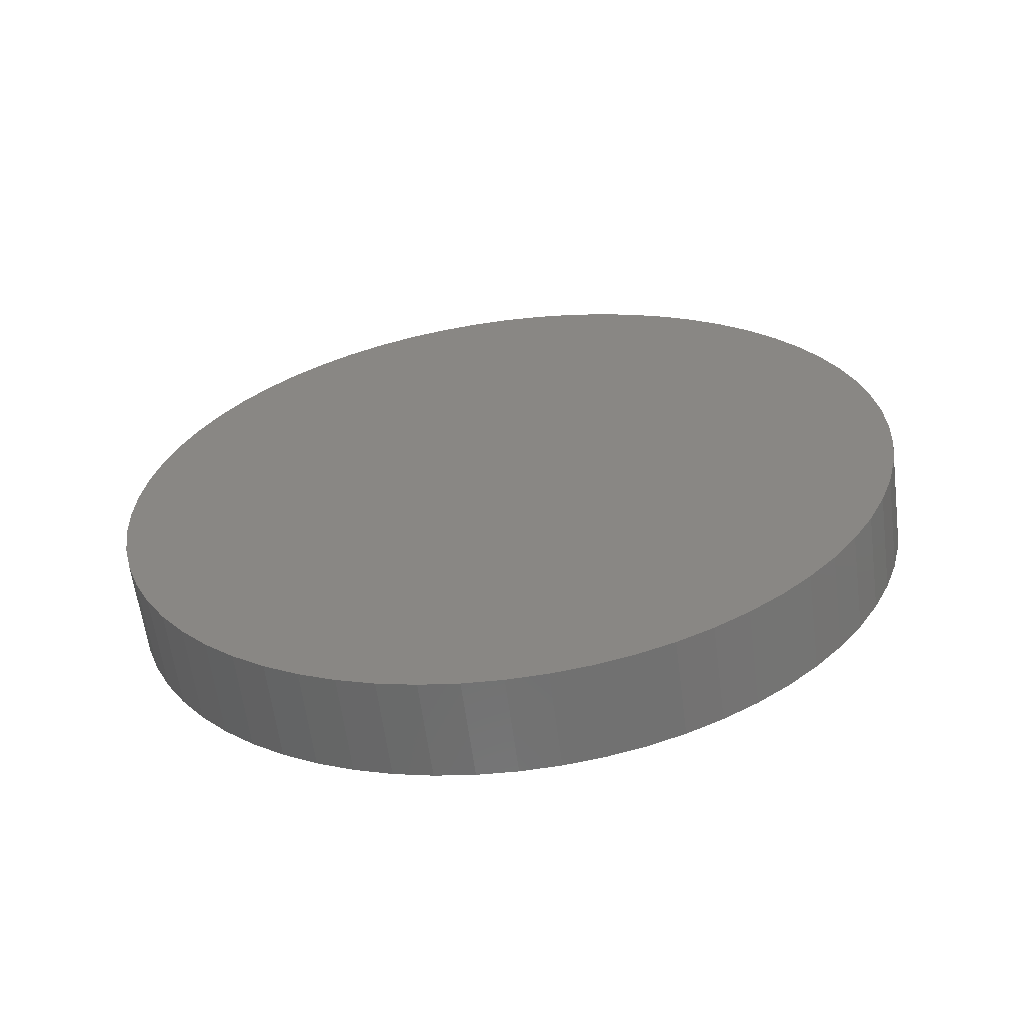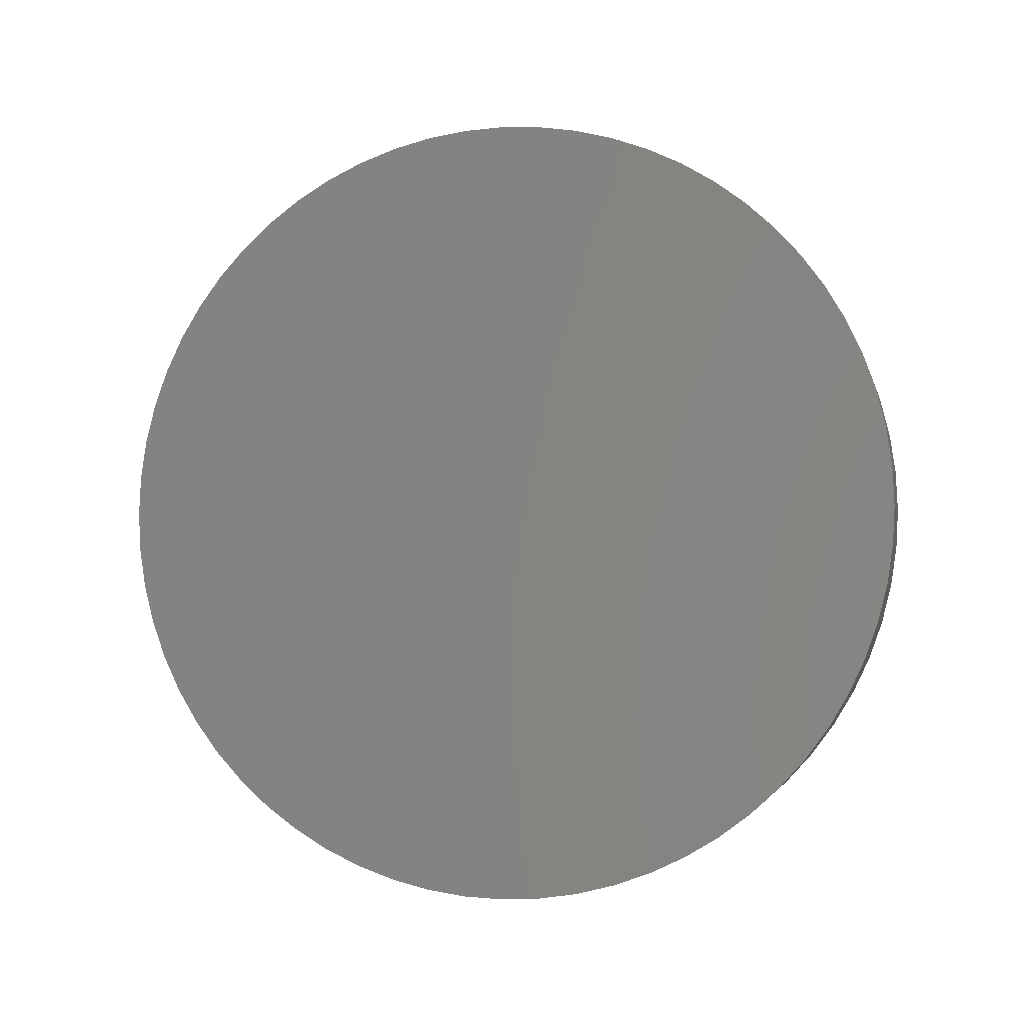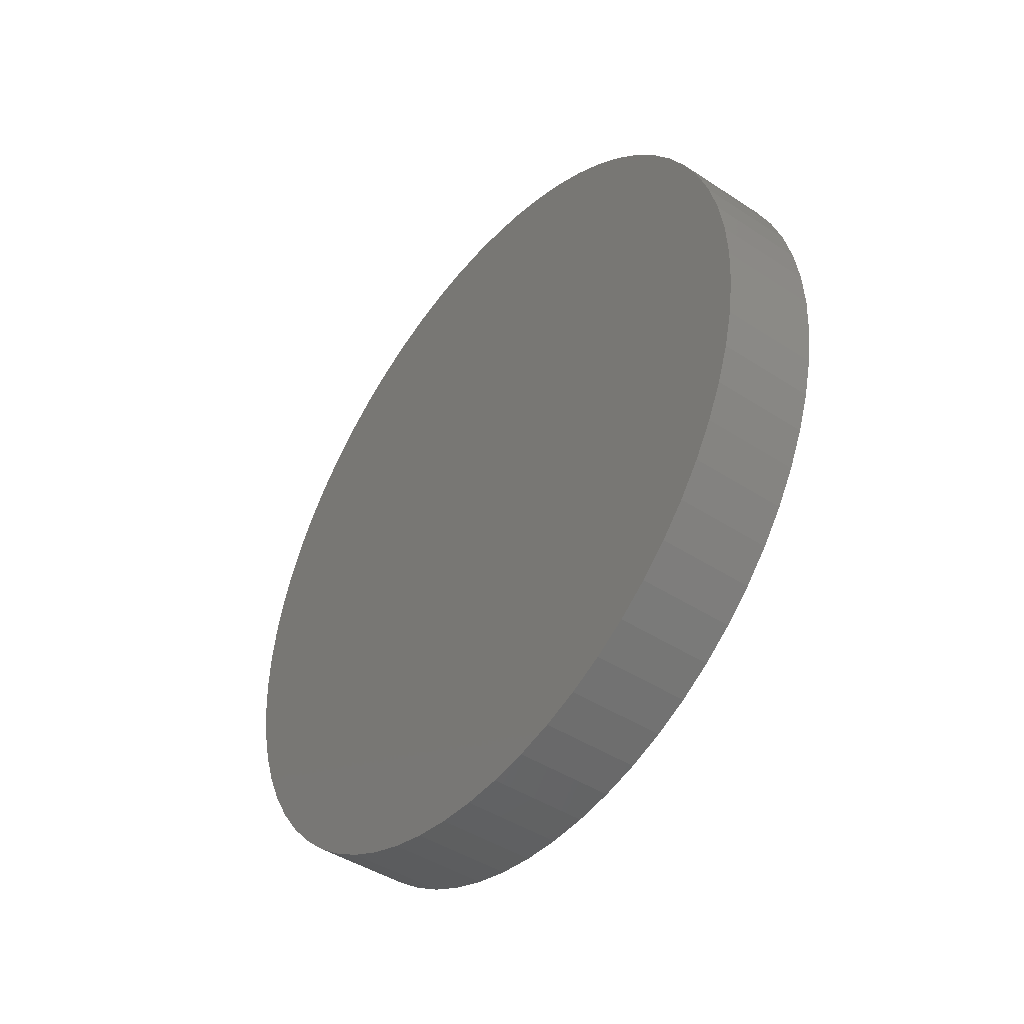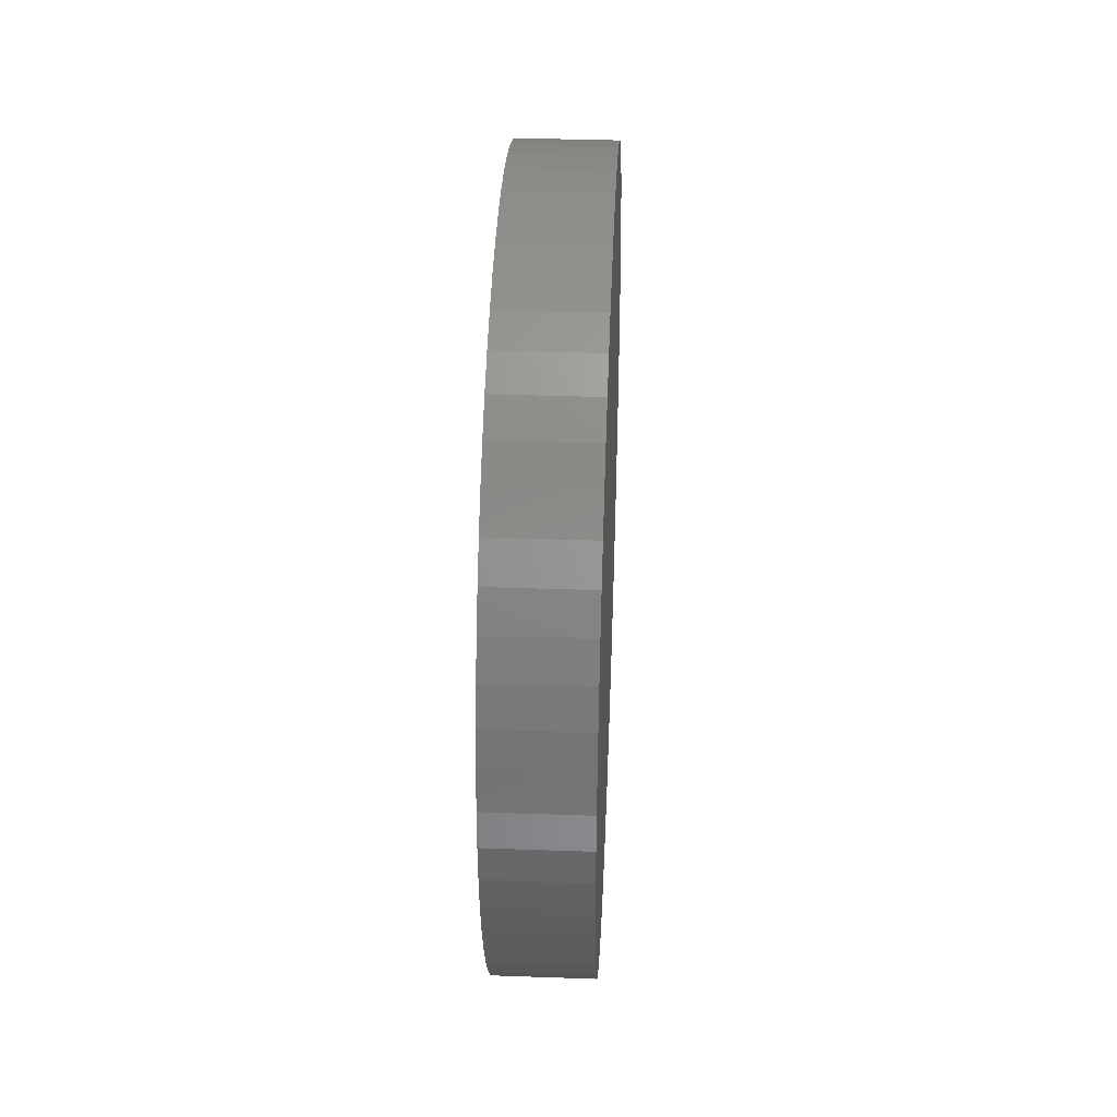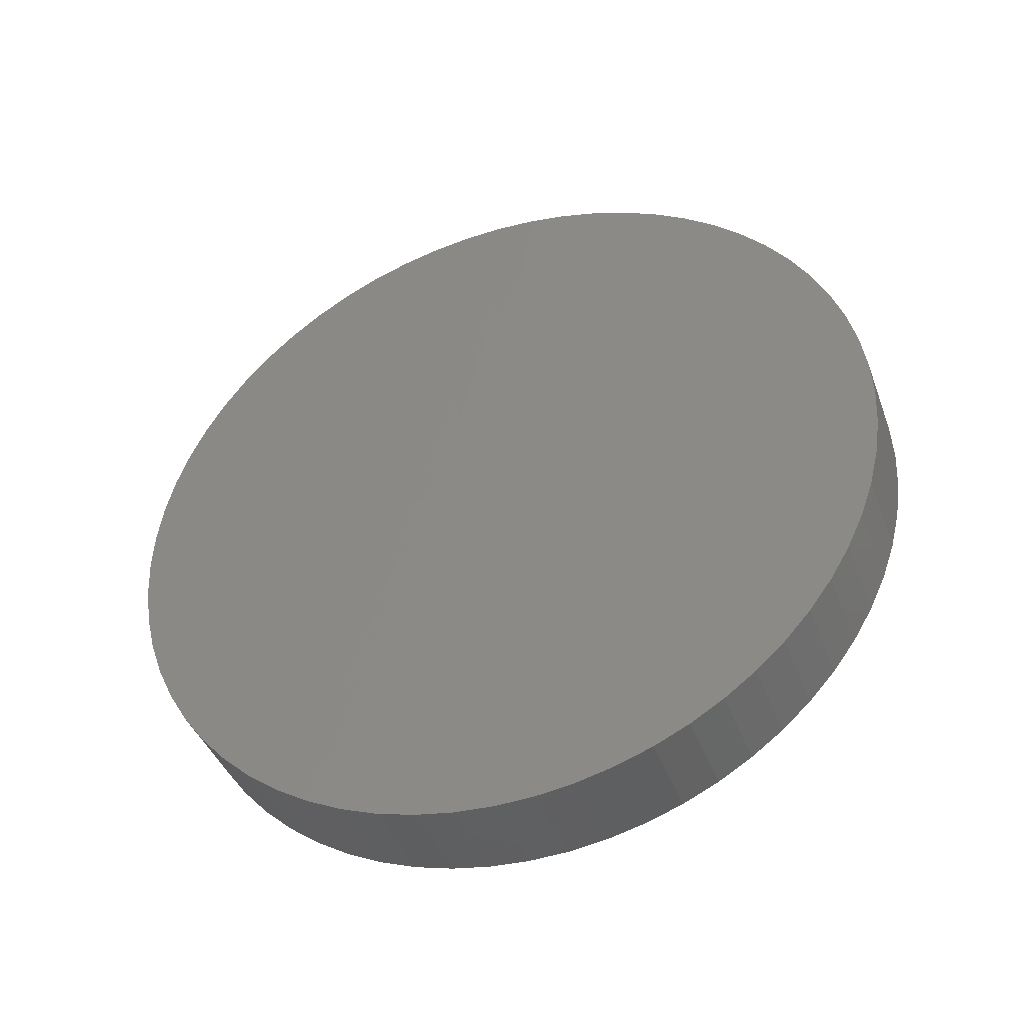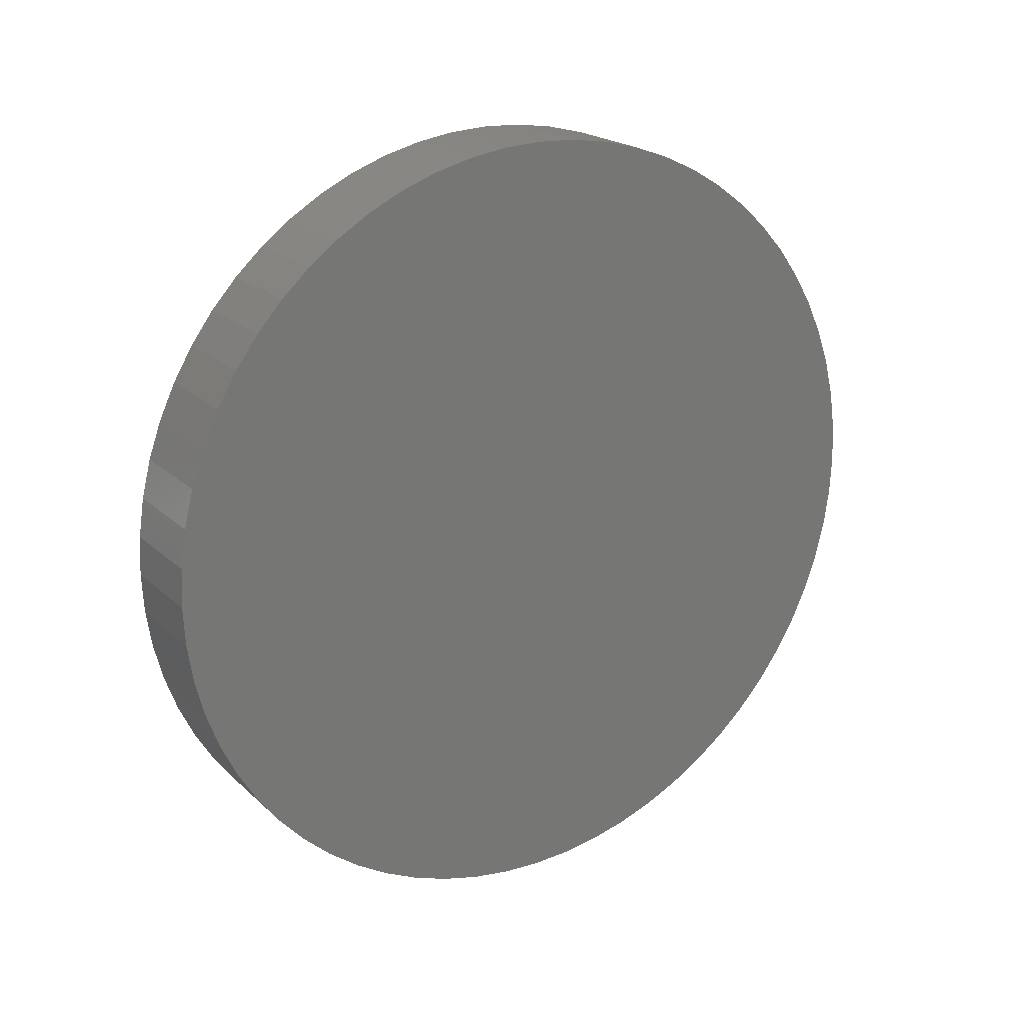
<metadata>
{"format":"stl","ext":"stl","renderer":"f3d","projection":"perspective","resolution":1024,"background":"white","views":[{"elev":-61.6,"azim":97.5,"up":"+Y"},{"elev":-3.0,"azim":102.4,"up":"+Z"},{"elev":-44.3,"azim":142.6,"up":"+Y"},{"elev":37.2,"azim":2.6,"up":"+Z"},{"elev":-41.5,"azim":-70.5,"up":"+Z"},{"elev":20.7,"azim":57.5,"up":"+Y"}]}
</metadata>
<code>
# stl→obj: 130 verts, 256 faces
v 10 102 95
v -10 102 95
v -10 109.9 95.39
v 10 109.9 95.39
v -10 117.8 96.56
v 10 117.8 96.56
v -10 125.5 98.49
v 10 125.5 98.49
v -10 133 101.2
v 10 133 101.2
v -10 140.2 104.6
v 10 140.2 104.6
v -10 147 108.7
v 10 147 108.7
v -10 153.4 113.4
v 10 153.4 113.4
v -10 159.3 118.7
v 10 159.3 118.7
v -10 164.6 124.6
v 10 164.6 124.6
v -10 169.3 131
v 10 169.3 131
v -10 173.4 137.8
v 10 173.4 137.8
v -10 176.8 145
v 10 176.8 145
v -10 179.5 152.5
v 10 179.5 152.5
v -10 181.4 160.2
v 10 181.4 160.2
v -10 182.6 168.1
v 10 182.6 168.1
v -10 183 176
v 10 183 176
v -10 182.6 183.9
v 10 182.6 183.9
v -10 181.4 191.8
v 10 181.4 191.8
v -10 179.5 199.5
v 10 179.5 199.5
v -10 176.8 207
v 10 176.8 207
v -10 173.4 214.2
v 10 173.4 214.2
v -10 169.3 221
v 10 169.3 221
v -10 164.6 227.4
v 10 164.6 227.4
v -10 159.3 233.3
v 10 159.3 233.3
v -10 153.4 238.6
v 10 153.4 238.6
v -10 147 243.3
v 10 147 243.3
v -10 140.2 247.4
v 10 140.2 247.4
v -10 133 250.8
v 10 133 250.8
v -10 125.5 253.5
v 10 125.5 253.5
v -10 117.8 255.4
v 10 117.8 255.4
v -10 109.9 256.6
v 10 109.9 256.6
v 10 94.06 95.39
v -10 102 257
v 10 102 257
v -10 94.06 256.6
v 10 94.06 256.6
v -10 86.2 255.4
v 10 86.2 255.4
v -10 78.49 253.5
v 10 78.49 253.5
v -10 71 250.8
v 10 71 250.8
v -10 63.82 247.4
v 10 63.82 247.4
v -10 57 243.3
v 10 57 243.3
v -10 50.61 238.6
v 10 50.61 238.6
v -10 44.72 233.3
v 10 44.72 233.3
v -10 39.39 227.4
v 10 39.39 227.4
v -10 34.65 221
v 10 34.65 221
v -10 30.56 214.2
v 10 30.56 214.2
v -10 27.17 207
v 10 27.17 207
v -10 24.49 199.5
v 10 24.49 199.5
v -10 22.56 191.8
v 10 22.56 191.8
v -10 21.39 183.9
v 10 21.39 183.9
v -10 21 176
v 10 21 176
v -10 21.39 168.1
v 10 21.39 168.1
v -10 22.56 160.2
v 10 22.56 160.2
v -10 24.49 152.5
v 10 24.49 152.5
v -10 27.17 145
v 10 27.17 145
v -10 30.56 137.8
v 10 30.56 137.8
v -10 34.65 131
v 10 34.65 131
v -10 39.39 124.6
v 10 39.39 124.6
v -10 44.72 118.7
v 10 44.72 118.7
v -10 50.61 113.4
v 10 50.61 113.4
v -10 57 108.7
v 10 57 108.7
v -10 63.82 104.6
v 10 63.82 104.6
v -10 71 101.2
v 10 71 101.2
v -10 78.49 98.49
v 10 78.49 98.49
v -10 86.2 96.56
v 10 86.2 96.56
v -10 94.06 95.39
v 10 102 176
v -10 102 176
f 1 2 3
f 3 4 1
f 5 6 4
f 7 8 6
f 9 10 8
f 11 12 10
f 13 14 12
f 15 16 14
f 17 18 16
f 19 20 18
f 21 22 20
f 23 24 22
f 25 26 24
f 27 28 26
f 29 30 28
f 31 32 30
f 33 34 32
f 35 36 34
f 37 38 36
f 39 40 38
f 41 42 40
f 43 44 42
f 45 46 44
f 47 48 46
f 49 50 48
f 51 52 50
f 53 54 52
f 55 56 54
f 57 58 56
f 59 60 58
f 61 62 60
f 63 64 62
f 2 1 65
f 66 67 64
f 68 69 67
f 70 71 69
f 72 73 71
f 74 75 73
f 76 77 75
f 78 79 77
f 80 81 79
f 82 83 81
f 84 85 83
f 86 87 85
f 88 89 87
f 90 91 89
f 92 93 91
f 94 95 93
f 96 97 95
f 98 99 97
f 100 101 99
f 102 103 101
f 104 105 103
f 106 107 105
f 108 109 107
f 110 111 109
f 112 113 111
f 114 115 113
f 116 117 115
f 118 119 117
f 120 121 119
f 122 123 121
f 124 125 123
f 126 127 125
f 128 65 127
f 4 3 5
f 6 5 7
f 8 7 9
f 10 9 11
f 12 11 13
f 14 13 15
f 16 15 17
f 18 17 19
f 20 19 21
f 22 21 23
f 24 23 25
f 26 25 27
f 28 27 29
f 30 29 31
f 32 31 33
f 34 33 35
f 36 35 37
f 38 37 39
f 40 39 41
f 42 41 43
f 44 43 45
f 46 45 47
f 48 47 49
f 50 49 51
f 52 51 53
f 54 53 55
f 56 55 57
f 58 57 59
f 60 59 61
f 62 61 63
f 64 63 66
f 67 66 68
f 69 68 70
f 71 70 72
f 73 72 74
f 75 74 76
f 77 76 78
f 79 78 80
f 81 80 82
f 83 82 84
f 85 84 86
f 87 86 88
f 89 88 90
f 91 90 92
f 93 92 94
f 95 94 96
f 97 96 98
f 99 98 100
f 101 100 102
f 103 102 104
f 105 104 106
f 107 106 108
f 109 108 110
f 111 110 112
f 113 112 114
f 115 114 116
f 117 116 118
f 119 118 120
f 121 120 122
f 123 122 124
f 125 124 126
f 127 126 128
f 65 128 2
f 67 69 129
f 129 4 6
f 6 8 129
f 8 10 129
f 10 12 129
f 12 14 129
f 14 16 129
f 16 18 129
f 18 20 129
f 20 22 129
f 22 24 129
f 24 26 129
f 26 28 129
f 28 30 129
f 30 32 129
f 32 34 129
f 34 36 129
f 36 38 129
f 38 40 129
f 40 42 129
f 42 44 129
f 44 46 129
f 46 48 129
f 48 50 129
f 50 52 129
f 52 54 129
f 54 56 129
f 56 58 129
f 58 60 129
f 60 62 129
f 62 64 129
f 64 67 129
f 69 71 129
f 71 73 129
f 73 75 129
f 75 77 129
f 77 79 129
f 79 81 129
f 81 83 129
f 83 85 129
f 85 87 129
f 87 89 129
f 89 91 129
f 91 93 129
f 93 95 129
f 95 97 129
f 97 99 129
f 99 101 129
f 101 103 129
f 103 105 129
f 105 107 129
f 107 109 129
f 109 111 129
f 111 113 129
f 113 115 129
f 115 117 129
f 117 119 129
f 119 121 129
f 121 123 129
f 123 125 129
f 125 127 129
f 127 65 129
f 65 1 129
f 1 4 129
f 63 61 130
f 2 128 130
f 3 2 130
f 5 3 130
f 7 5 130
f 9 7 130
f 11 9 130
f 13 11 130
f 15 13 130
f 17 15 130
f 19 17 130
f 21 19 130
f 23 21 130
f 25 23 130
f 27 25 130
f 29 27 130
f 31 29 130
f 33 31 130
f 35 33 130
f 37 35 130
f 39 37 130
f 41 39 130
f 43 41 130
f 45 43 130
f 47 45 130
f 49 47 130
f 51 49 130
f 53 51 130
f 55 53 130
f 57 55 130
f 59 57 130
f 130 128 126
f 61 59 130
f 66 63 130
f 68 66 130
f 70 68 130
f 72 70 130
f 74 72 130
f 76 74 130
f 78 76 130
f 80 78 130
f 82 80 130
f 84 82 130
f 86 84 130
f 88 86 130
f 90 88 130
f 92 90 130
f 94 92 130
f 96 94 130
f 98 96 130
f 100 98 130
f 102 100 130
f 104 102 130
f 106 104 130
f 108 106 130
f 110 108 130
f 112 110 130
f 114 112 130
f 116 114 130
f 118 116 130
f 120 118 130
f 122 120 130
f 124 122 130
f 126 124 130

</code>
